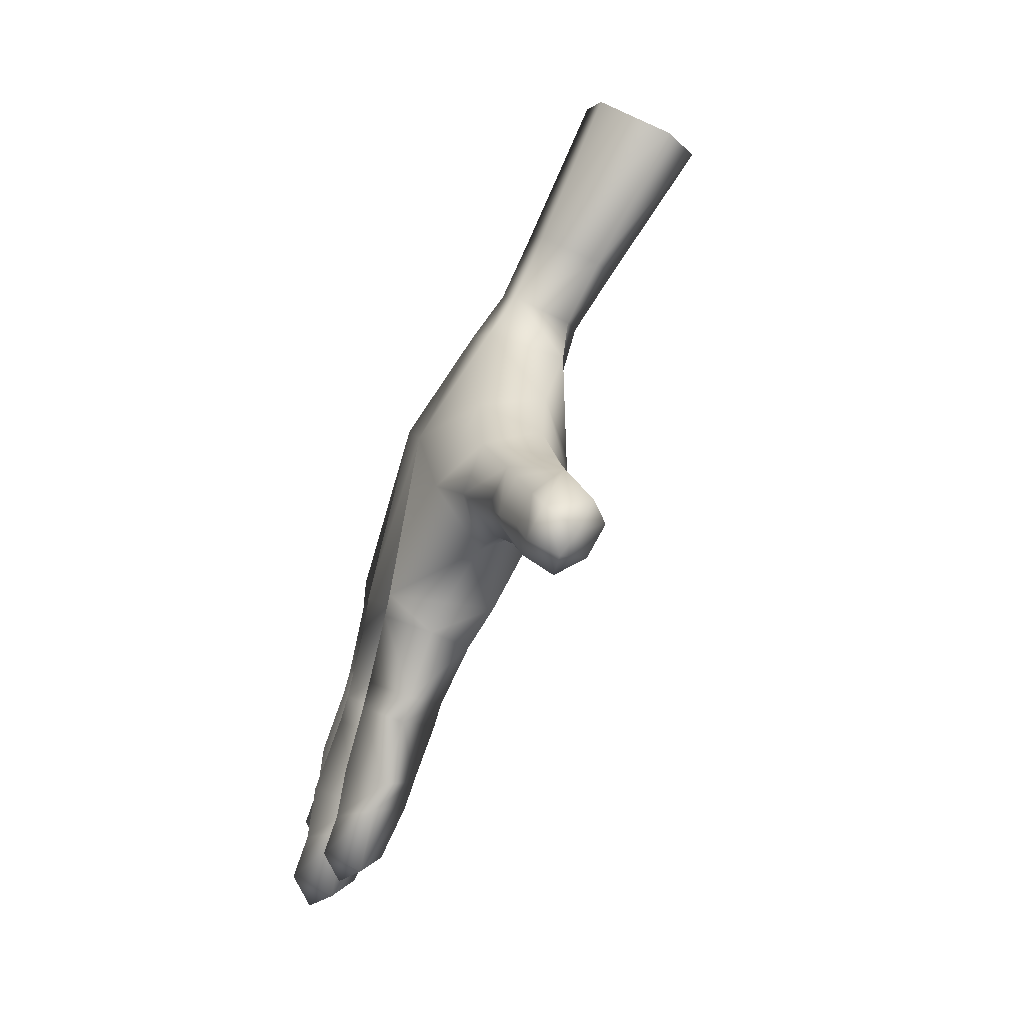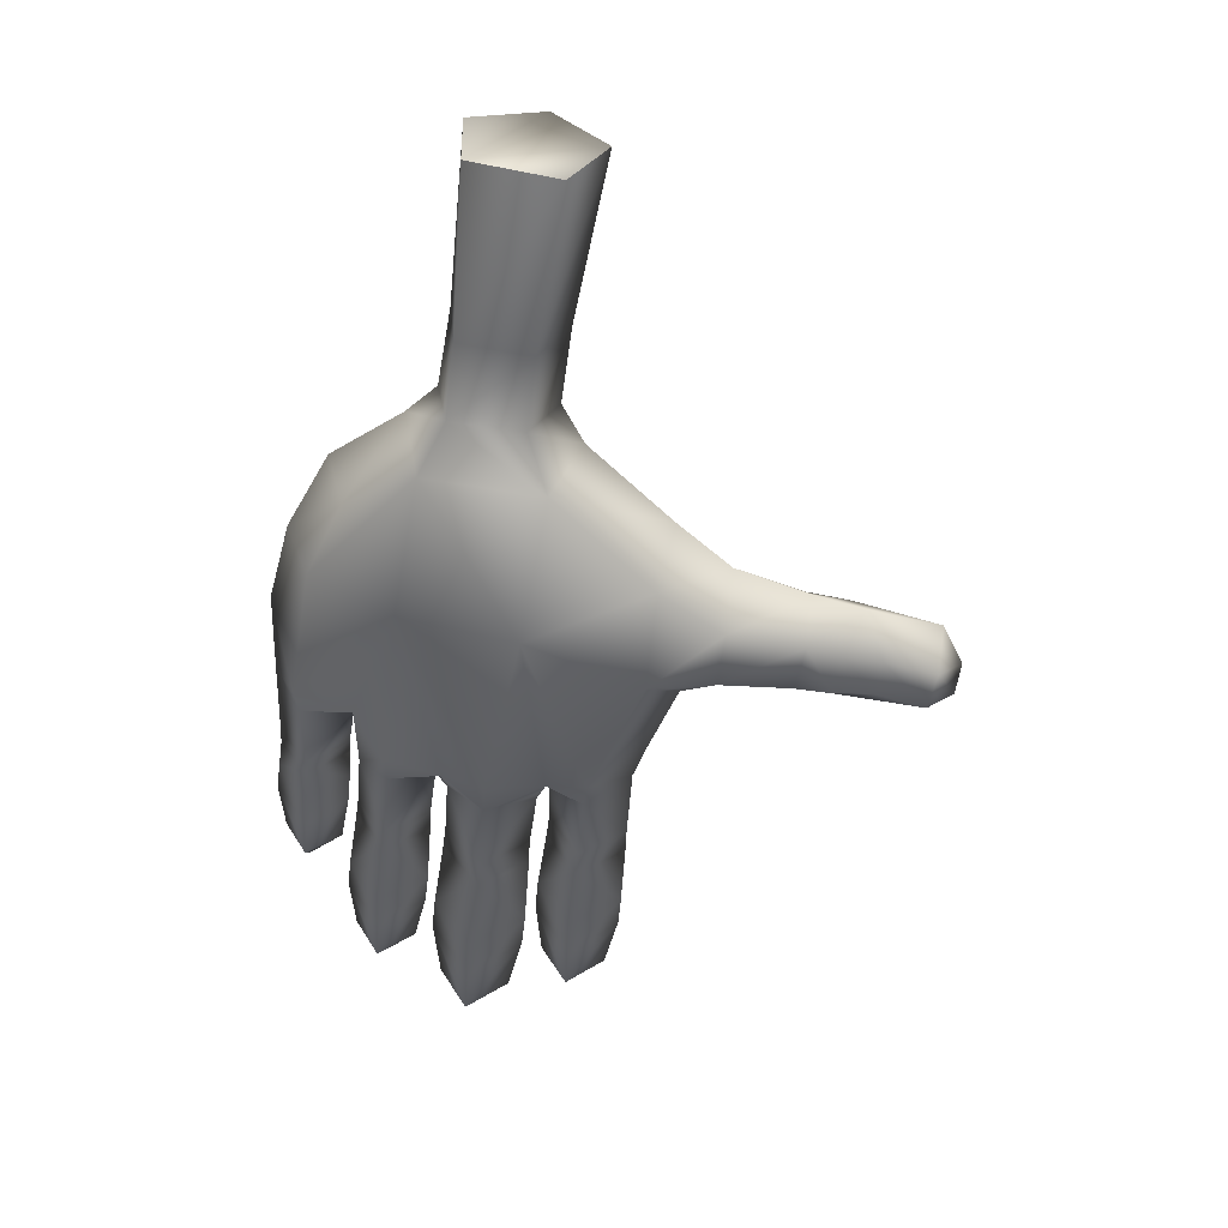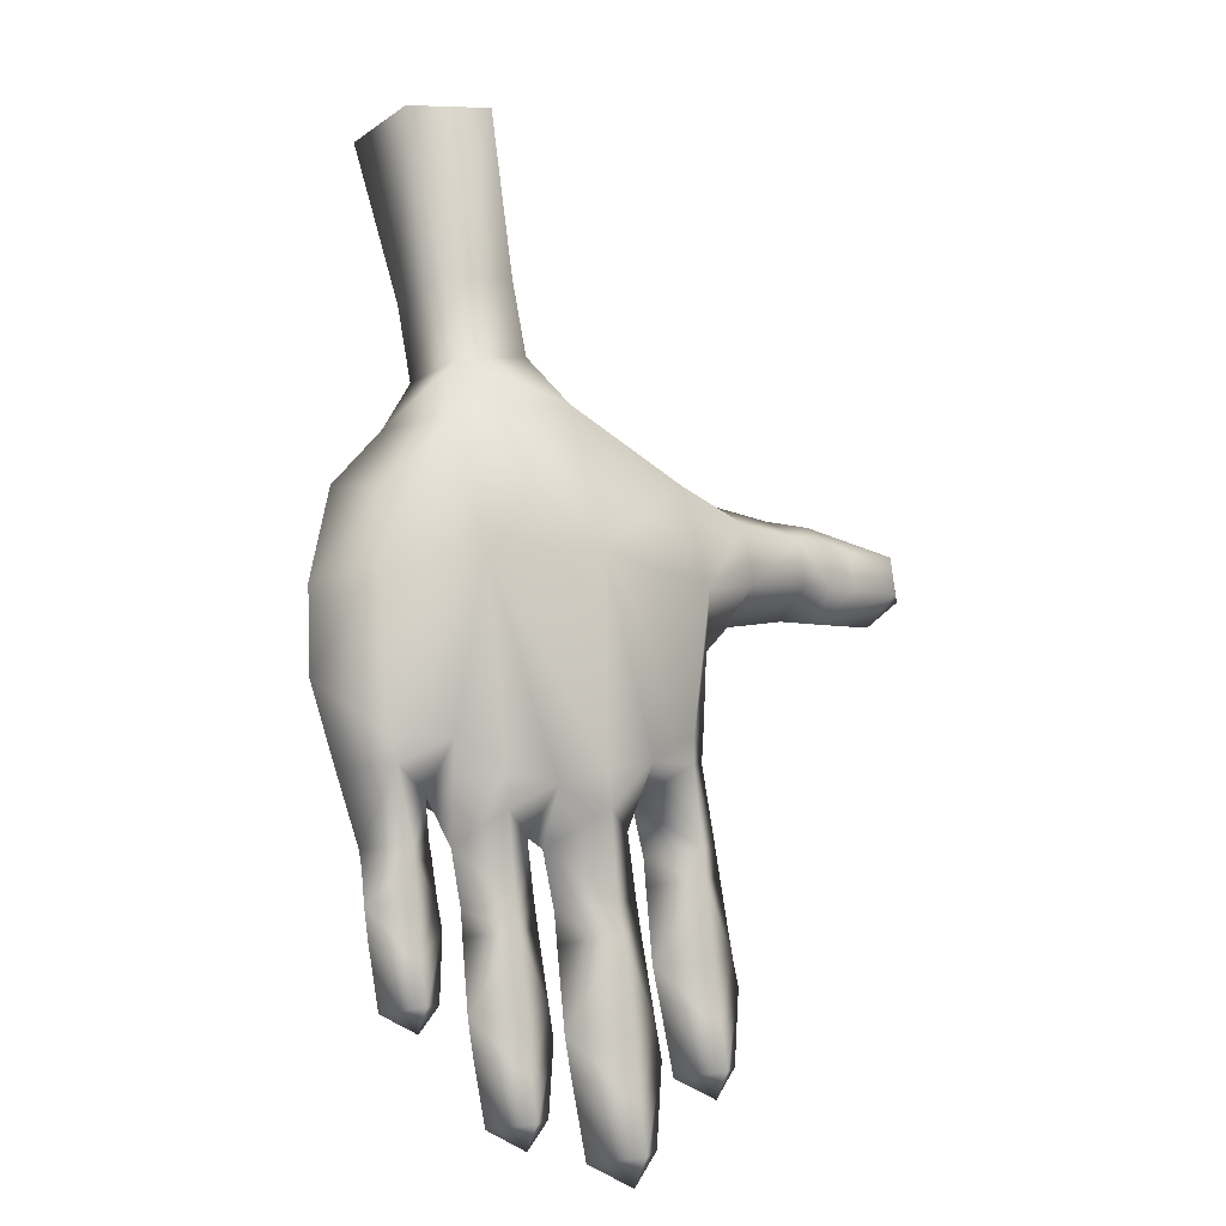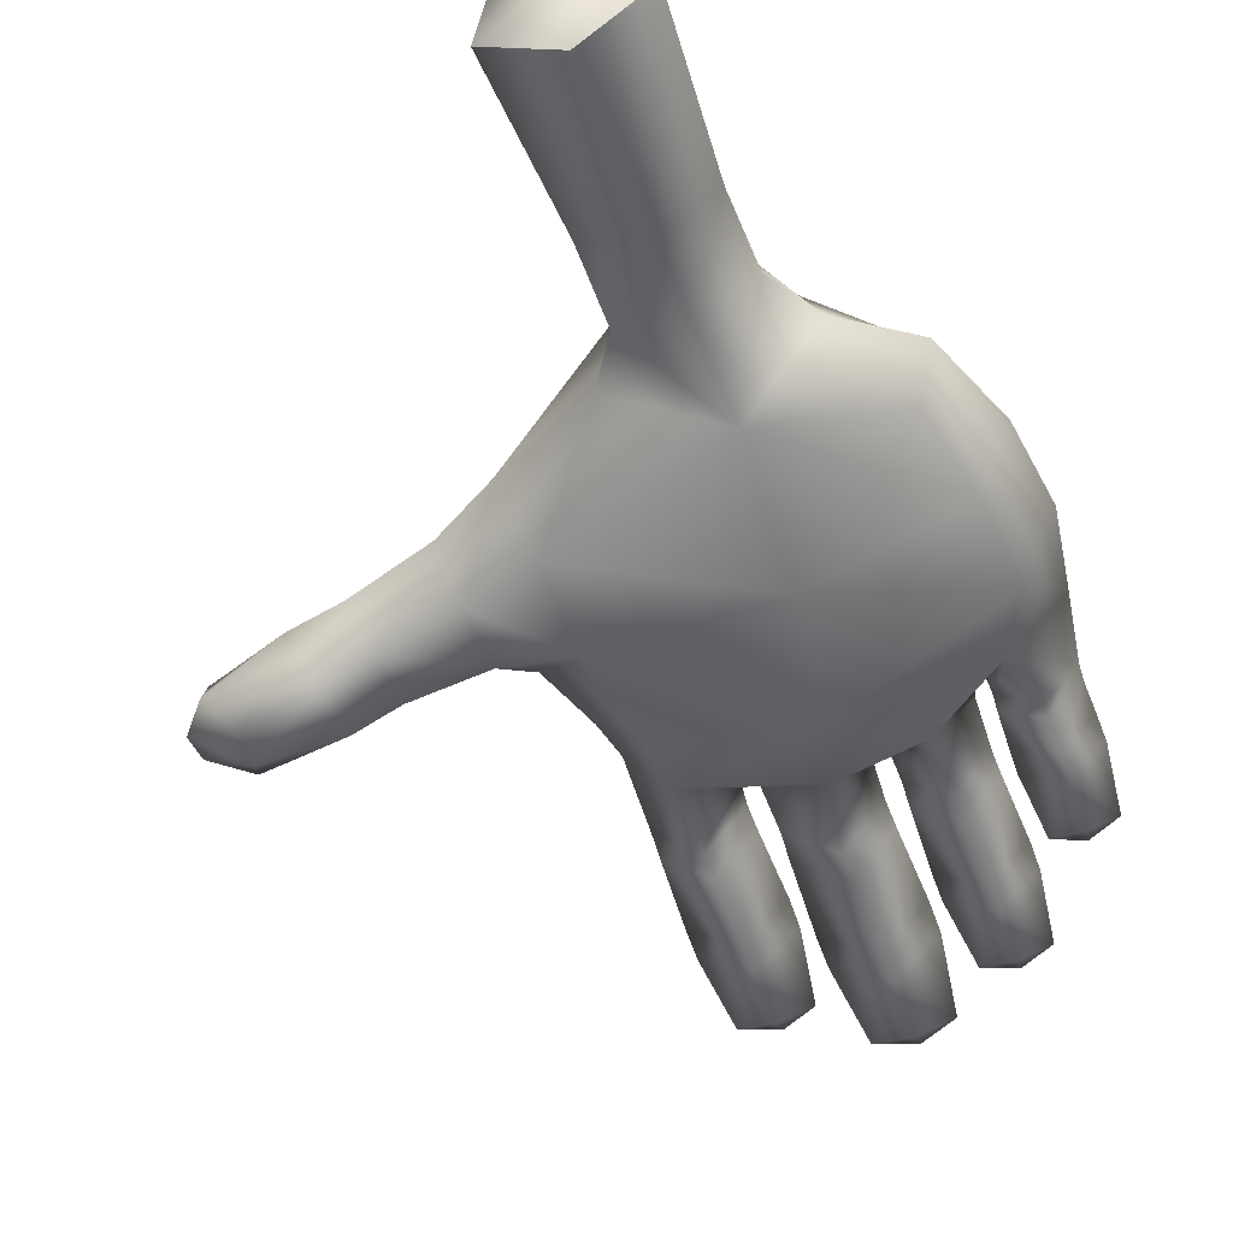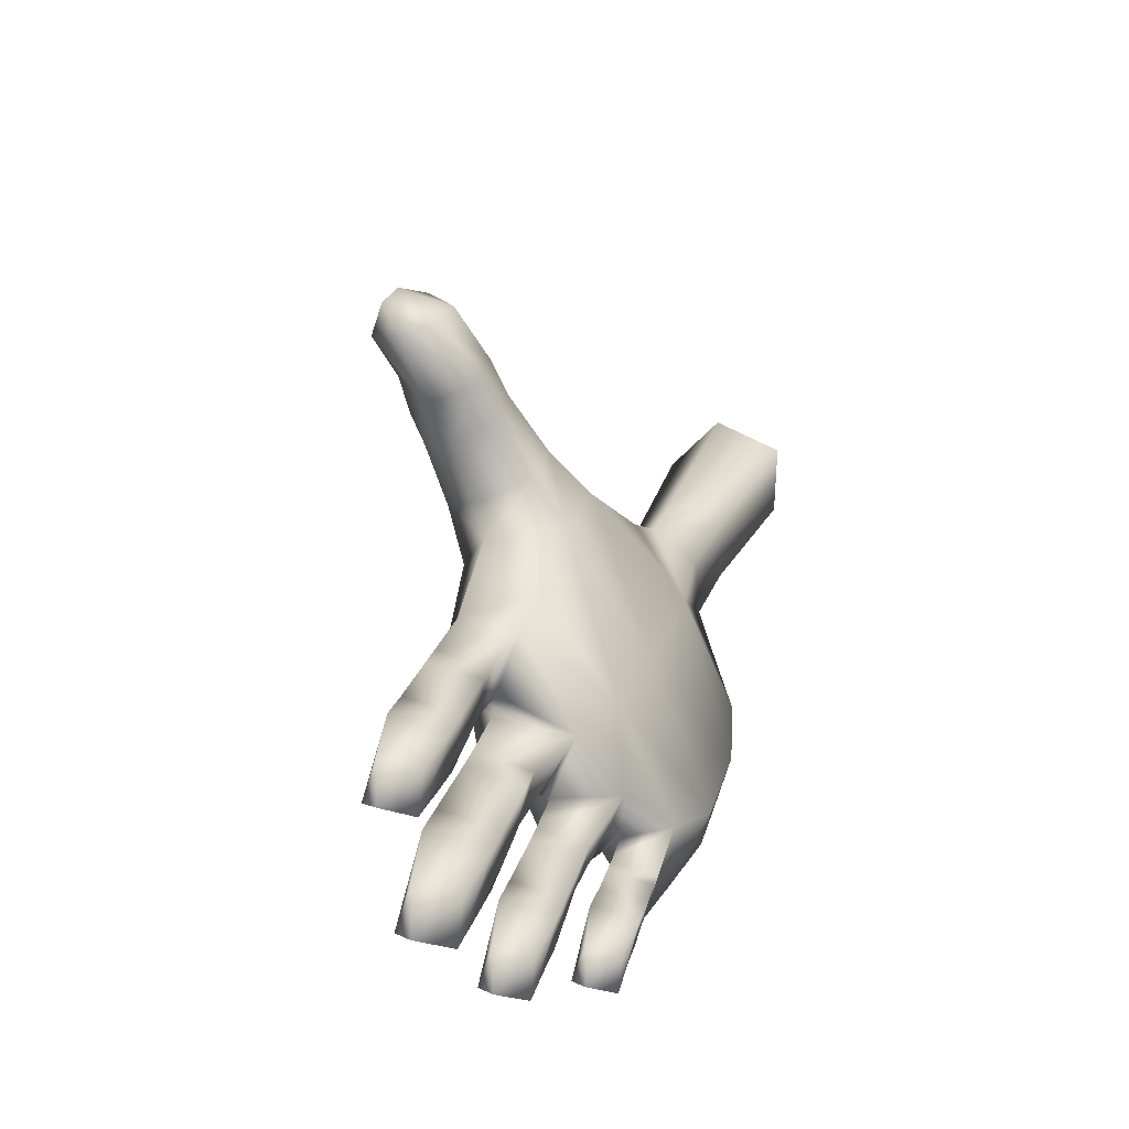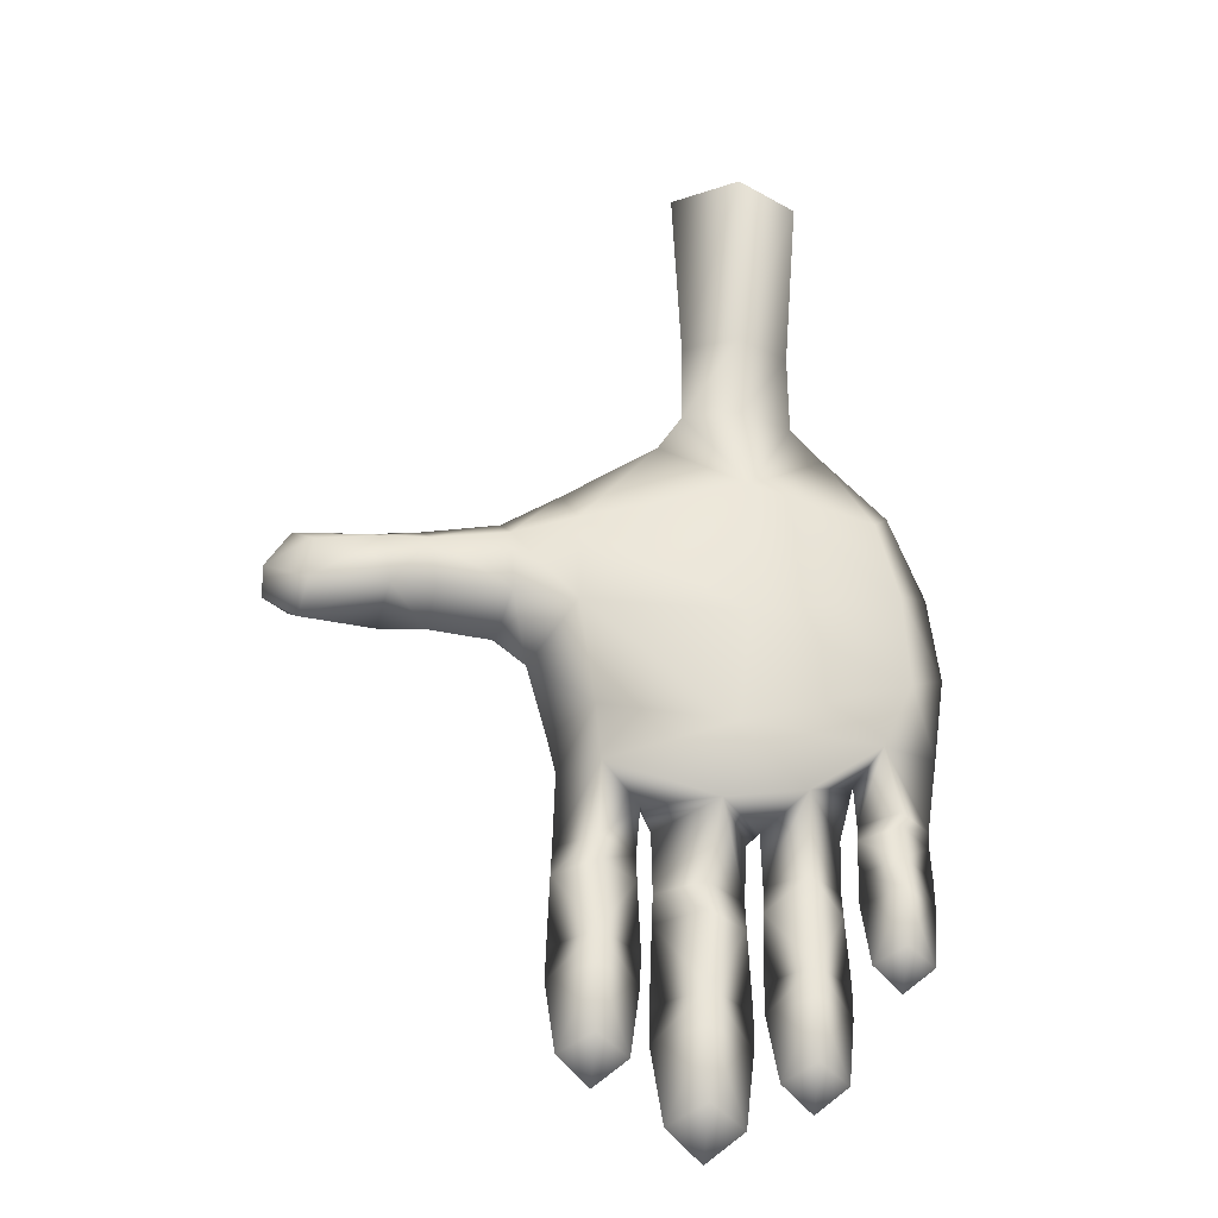
<metadata>
{"format":"obj","ext":"obj","renderer":"f3d","projection":"perspective","resolution":1024,"background":"white","views":[{"elev":4.1,"azim":78.2,"up":"+Y"},{"elev":58.5,"azim":9.7,"up":"+Y"},{"elev":10.9,"azim":-32.6,"up":"+Y"},{"elev":-76.2,"azim":-163.0,"up":"+Z"},{"elev":-75.8,"azim":120.0,"up":"+Y"},{"elev":-49.6,"azim":171.0,"up":"+Y"}]}
</metadata>
<code>
o Material_#95.007
v 0.7145 -1.131 0.511
v 0.7352 -1.026 0.5858
v 0.5363 -1.124 0.5271
v 0.5483 -1.001 0.6223
v 0.4507 -1.173 0.557
v 0.3798 -0.9872 0.6718
v 0.2536 -1.318 0.7922
v 0.07309 -0.8559 0.6715
v 0.1441 -1.366 0.7804
v 0.2447 -1.384 0.8052
v 0.1363 -1.489 0.6947
v 0.2378 -1.583 0.8518
v 0.1406 -1.616 0.7417
v 0.2357 -1.659 0.871
v 0.1355 -1.684 0.7605
v 0.118 -1.866 0.8174
v 0.2247 -1.85 0.9233
v 0.3479 -1.874 0.825
v 0.3495 -1.69 0.7671
v 0.3493 -1.616 0.7461
v 0.3528 -1.423 0.6819
v 0.3823 -1.332 0.6471
v -0.4685 -0.7074 0.3062
v -0.5742 -0.9203 0.3931
v -0.402 -0.696 0.4502
v -0.4797 -0.8647 0.5611
v -0.6056 -1.326 0.5789
v -0.5919 -1.5 0.6648
v -0.5092 -1.299 0.7059
v -0.4999 -1.48 0.7555
v -0.5922 -1.543 0.6777
v -0.5005 -1.523 0.7657
v -0.6006 -1.625 0.7031
v -0.5083 -1.613 0.7916
v -0.4067 -1.55 0.6733
v -0.4069 -1.51 0.6614
v -0.3951 -1.409 0.6247
v -0.364 -1.256 0.7124
v -0.5237 -1.232 0.6903
v -0.2072 -0.5424 0.448
v -0.2859 -0.5927 0.2287
v -0.2387 -0.847 0.652
v 0.1672 0.0795 -0.09502
v 0.001954 0.03118 -0.218
v -0.176 0.09142 -0.1131
v -0.4132 -0.8164 0.2444
v -0.08091 -0.7523 0.2111
v -0.4768 -1.027 0.2999
v -0.08733 -1.115 0.3356
v 0.3596 -0.8981 0.2738
v 0.3446 -1.116 0.3593
v 0.528 -0.9493 0.31
v 0.728 -0.9938 0.3226
v 0.5118 -1.094 0.371
v 0.7046 -1.113 0.3777
v 0.8192 -1.139 0.3615
v 0.8454 -1.019 0.3128
v 0.3853 -0.7476 0.5421
v 0.5574 -0.8556 0.5663
v 0.7529 -0.9121 0.5348
v 0.8275 -1.041 0.574
v 0.8476 -0.9346 0.5292
v 0.7519 -0.8863 0.3969
v 0.5493 -0.822 0.3929
v 0.3999 -0.731 0.3468
v -0.1465 -0.4172 0.364
v 0.11 -0.5342 0.4568
v 0.04421 -0.423 0.3594
v -0.009962 -1.358 0.8197
v -0.1257 -1.385 0.7858
v -0.01092 -1.449 0.8329
v -0.2708 -1.42 0.7998
v -0.28 -1.63 0.8447
v -0.1672 -1.528 0.7078
v -0.1792 -1.663 0.7563
v -0.2831 -1.694 0.863
v -0.1803 -1.731 0.7755
v -0.1852 -1.907 0.8326
v -0.2975 -1.88 0.9285
v -0.3034 -2.014 0.9494
v -0.1901 -1.981 0.8623
v -0.3107 -2.122 0.9873
v -0.2247 -2.159 0.8945
v -0.3132 -2.204 0.944
v -0.3927 -2.151 0.8886
v -0.4024 -1.894 0.8292
v -0.3824 -1.72 0.7728
v -0.3764 -1.658 0.7556
v -0.3725 -1.522 0.7052
v -0.2686 -1.336 0.7918
v -0.05554 -2.333 1.005
v -0.05323 -2.237 1.055
v -0.1488 -2.272 0.9403
v -0.1675 -2.064 0.9033
v -0.04055 -1.957 0.9856
v -0.02613 -1.741 0.9066
v -0.163 -1.975 0.868
v -0.02343 -1.666 0.8841
v -0.1359 -1.701 0.7788
v -0.1345 -1.558 0.7246
v 0.106 -1.55 0.7244
v 0.09345 -1.703 0.7811
v 0.09313 -1.782 0.8045
v 0.08969 -1.986 0.8735
v -0.04604 -2.112 1.011
v 0.08498 -2.073 0.9087
v 0.2274 -1.99 0.9509
v -0.5104 -1.247 0.4019
v -0.4455 -1.395 0.486
v -0.07168 -1.409 0.4423
v -0.2591 -1.527 0.537
v -0.04349 -1.566 0.556
v 0.256 -1.485 0.553
v 0.2821 -1.365 0.4808
v 0.8392 -1.152 0.5105
v -0.05226 -0.5224 0.1487
v -0.2008 -0.4864 0.2155
v -0.4965 -1.533 0.5711
v -0.4965 -1.568 0.585
v -0.5028 -1.651 0.6095
v -0.2761 -1.7 0.6553
v -0.2791 -1.762 0.6736
v -0.291 -1.923 0.7314
v -0.4071 -1.971 0.8586
v -0.2948 -1.997 0.7558
v -0.3047 -2.139 0.8231
v -0.01896 -1.747 0.6662
v -0.02171 -1.819 0.688
v -0.142 -1.773 0.7999
v -0.03357 -2.006 0.7564
v -0.0371 -2.092 0.7851
v -0.04688 -2.258 0.8641
v 0.04664 -2.28 0.9469
v 0.2484 -1.657 0.6365
v 0.2465 -1.723 0.6564
v 0.2372 -1.893 0.7185
v 0.2346 -1.971 0.7448
v 0.116 -1.947 0.8508
v -0.1355 0.1827 0.0899
v -0.1368 -0.2286 0.2767
v 0.05484 -0.2372 0.2779
v 0.09617 -0.5021 0.2075
v 0.1089 -0.3181 0.1149
v -0.03208 -0.3485 0.03679
v -0.1802 -0.3026 0.117
v 1.036 -1.189 0.4677
v 1.065 -1.09 0.5486
v 1.132 -1.128 0.4726
v 1.081 -0.9962 0.5048
v 1.138 -1.063 0.423
v 1.077 -0.9849 0.3686
v 0.8818 -0.9133 0.4016
v 0.944 -0.9732 0.5064
v 0.931 -1.062 0.5469
v -0.5129 -1.739 0.8118
v -0.6072 -1.699 0.7319
v -0.5187 -1.841 0.8479
v -0.5958 -1.87 0.756
v -0.5205 -1.919 0.8068
v -0.4386 -1.877 0.7603
v -0.4129 -1.711 0.7313
v -0.4094 -1.637 0.7002
v 0.09997 0.1769 0.1037
v 1.021 -1.145 0.3724
v 1.021 -1.055 0.321
v 0.1589 -0.6112 0.2375
v 0.2203 -2.191 0.9454
v 0.3127 -2.142 0.8923
v 0.2219 -2.103 0.9911
v 0.3458 -1.953 0.8577
v 0.1348 -2.136 0.8863
v -0.5069 -1.723 0.6377
v -0.514 -1.858 0.695
v 0.2272 -2.122 0.817
v -0.6197 -1.128 0.483
f 3 1 2
f 3 2 4
f 5 3 4
f 5 4 6
f 7 5 6
f 7 8 9
f 12 10 11
f 12 11 13
f 14 12 13
f 14 13 15
f 16 14 15
f 14 17 18
f 19 14 18
f 14 19 20
f 12 14 20
f 10 12 20
f 10 20 21
f 7 10 21
f 7 21 22
f 25 23 24
f 26 25 24
f 29 27 28
f 30 29 28
f 30 28 31
f 32 30 31
f 32 31 33
f 34 32 33
f 32 35 36
f 30 32 36
f 30 36 37
f 29 30 37
f 29 37 38
f 39 29 38
f 41 25 40
f 26 42 40
f 48 46 47
f 51 49 50
f 54 52 53
f 55 54 53
f 56 55 53
f 56 53 57
f 58 8 6
f 60 59 4
f 60 4 2
f 60 2 61
f 62 60 61
f 59 60 63
f 59 63 64
f 58 59 64
f 58 64 65
f 67 66 40
f 67 68 66
f 69 8 42
f 69 42 70
f 69 71 9
f 74 72 73
f 75 74 73
f 75 73 76
f 77 75 76
f 78 77 76
f 78 76 79
f 78 79 80
f 81 78 80
f 83 81 82
f 85 84 82
f 86 79 76
f 87 86 76
f 88 87 76
f 88 76 73
f 89 73 72
f 90 42 38
f 90 72 70
f 93 91 92
f 94 93 92
f 97 95 96
f 99 96 98
f 100 98 71
f 101 71 98
f 102 101 98
f 103 102 98
f 103 98 96
f 104 103 96
f 104 96 95
f 104 95 105
f 106 104 105
f 107 17 16
f 101 11 9
f 71 101 9
f 48 49 108
f 111 109 110
f 113 112 110
f 114 113 110
f 3 5 54
f 3 54 55
f 1 3 55
f 1 55 56
f 115 1 56
f 64 63 53
f 64 53 52
f 65 52 50
f 65 64 52
f 117 116 47
f 41 117 47
f 23 46 48
f 24 23 48
f 28 27 109
f 28 109 118
f 28 118 119
f 31 28 119
f 31 119 120
f 33 31 120
f 35 119 118
f 36 35 118
f 36 118 109
f 37 36 109
f 37 109 111
f 89 37 111
f 88 111 121
f 87 121 122
f 87 122 123
f 86 87 123
f 124 86 123
f 124 123 125
f 83 84 126
f 81 83 125
f 78 81 123
f 77 78 123
f 77 123 122
f 77 122 121
f 75 77 121
f 75 121 111
f 74 75 111
f 74 111 112
f 100 74 112
f 99 112 127
f 129 127 128
f 129 128 130
f 94 130 131
f 91 93 132
f 133 91 132
f 106 133 131
f 103 104 130
f 103 130 128
f 102 103 128
f 102 128 127
f 102 127 112
f 101 102 112
f 11 101 112
f 11 112 113
f 11 113 134
f 13 11 134
f 13 134 135
f 15 13 135
f 15 135 136
f 16 15 136
f 138 136 137
f 19 18 136
f 19 136 135
f 19 135 134
f 20 19 134
f 20 134 113
f 21 113 114
f 21 20 113
f 22 21 114
f 140 117 66
f 141 66 68
f 143 68 142
f 144 142 116
f 145 116 117
f 147 115 146
f 147 146 148
f 149 147 148
f 149 148 150
f 151 149 150
f 149 151 152
f 149 152 153
f 147 149 153
f 115 147 154
f 147 153 154
f 115 154 61
f 115 61 2
f 1 115 2
f 7 6 8
f 14 16 17
f 25 41 23
f 155 34 33
f 155 33 156
f 157 155 156
f 157 156 158
f 159 157 158
f 157 159 160
f 157 160 161
f 155 157 161
f 155 161 162
f 34 155 162
f 32 34 162
f 32 162 35
f 8 40 42
f 41 40 66
f 117 41 66
f 49 47 50
f 51 50 52
f 54 51 52
f 164 56 57
f 164 57 165
f 8 67 40
f 58 67 8
f 59 58 6
f 59 6 4
f 153 62 154
f 62 61 154
f 62 153 152
f 60 62 152
f 60 152 63
f 67 58 65
f 67 65 166
f 68 67 166
f 68 166 142
f 74 100 70
f 81 80 82
f 83 82 84
f 124 85 82
f 124 82 80
f 86 124 80
f 86 80 79
f 89 88 73
f 90 89 72
f 94 92 105
f 97 94 105
f 97 105 95
f 129 97 96
f 99 129 96
f 100 99 98
f 106 105 92
f 133 106 92
f 133 92 91
f 169 167 168
f 169 168 170
f 107 169 170
f 107 170 18
f 17 107 18
f 107 16 138
f 169 107 138
f 169 138 171
f 167 169 171
f 49 51 110
f 5 51 54
f 146 115 56
f 146 56 164
f 148 146 164
f 150 148 164
f 150 164 165
f 151 150 165
f 151 165 57
f 152 151 57
f 63 152 57
f 63 57 53
f 166 65 50
f 166 50 47
f 142 166 47
f 142 47 116
f 41 47 46
f 23 41 46
f 156 33 120
f 156 120 172
f 158 156 172
f 158 172 173
f 159 158 173
f 160 159 173
f 160 173 172
f 161 160 172
f 162 161 172
f 162 172 120
f 35 162 120
f 35 120 119
f 88 89 111
f 87 88 121
f 85 124 125
f 85 125 126
f 84 85 126
f 83 126 125
f 81 125 123
f 99 100 112
f 129 99 127
f 97 129 130
f 94 97 130
f 93 94 131
f 93 131 132
f 133 132 131
f 106 131 130
f 104 106 130
f 138 16 136
f 171 138 137
f 171 137 174
f 167 171 174
f 168 167 174
f 168 174 137
f 170 168 137
f 170 137 136
f 18 170 136
f 144 145 45
f 144 45 44
f 143 44 43
f 143 144 44
f 141 43 163
f 141 143 43
f 140 141 163
f 140 163 139
f 139 45 145
f 140 139 145
f 140 145 117
f 141 140 66
f 143 141 68
f 144 143 142
f 145 144 116
f 10 7 9
f 10 9 11
f 5 7 22
f 26 24 175
f 39 26 175
f 39 175 27
f 29 39 27
f 26 39 42
f 39 38 42
f 25 26 40
f 49 48 47
f 69 9 8
f 71 69 70
f 71 70 100
f 74 70 72
f 89 90 38
f 42 90 70
f 89 38 37
f 49 110 108
f 109 108 110
f 111 110 112
f 114 110 51
f 5 114 51
f 175 48 108
f 175 24 48
f 27 175 108
f 27 108 109
f 22 114 5
f 139 163 43 44 45

</code>
